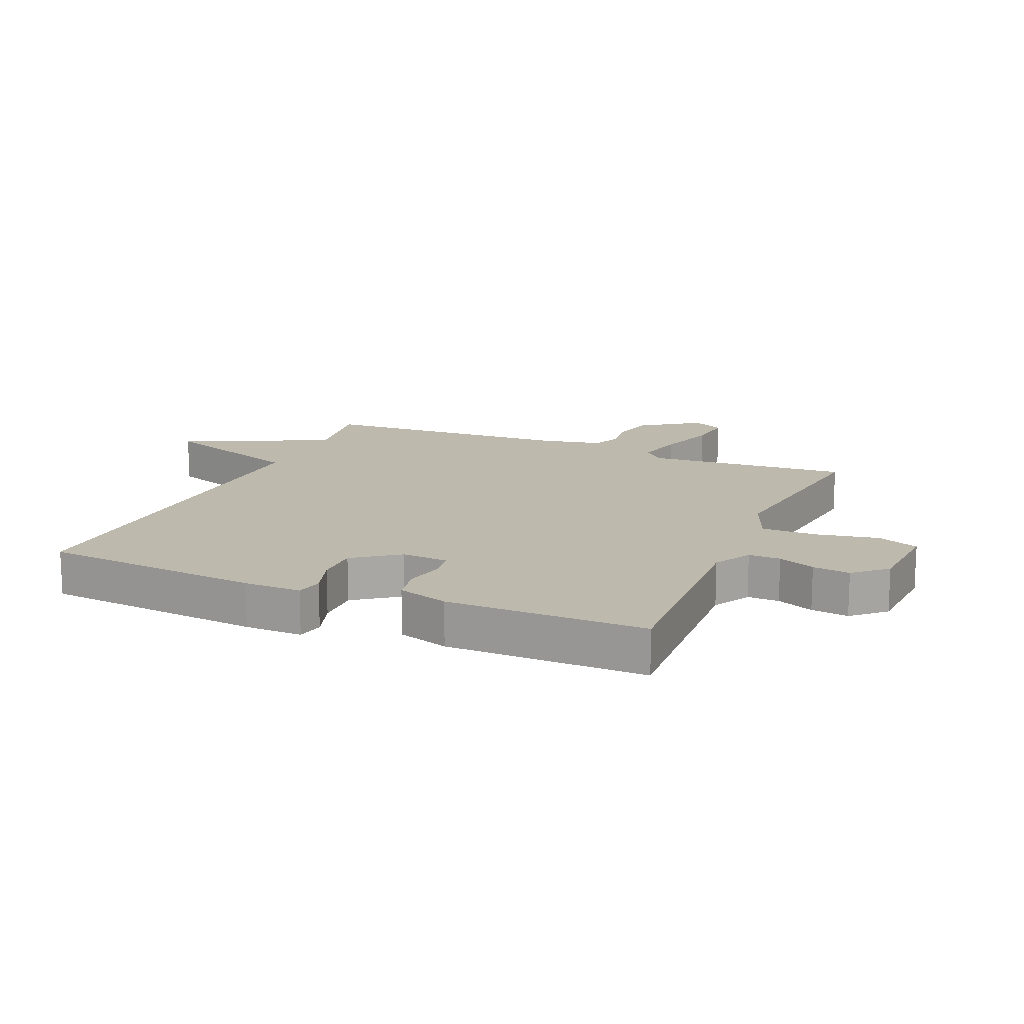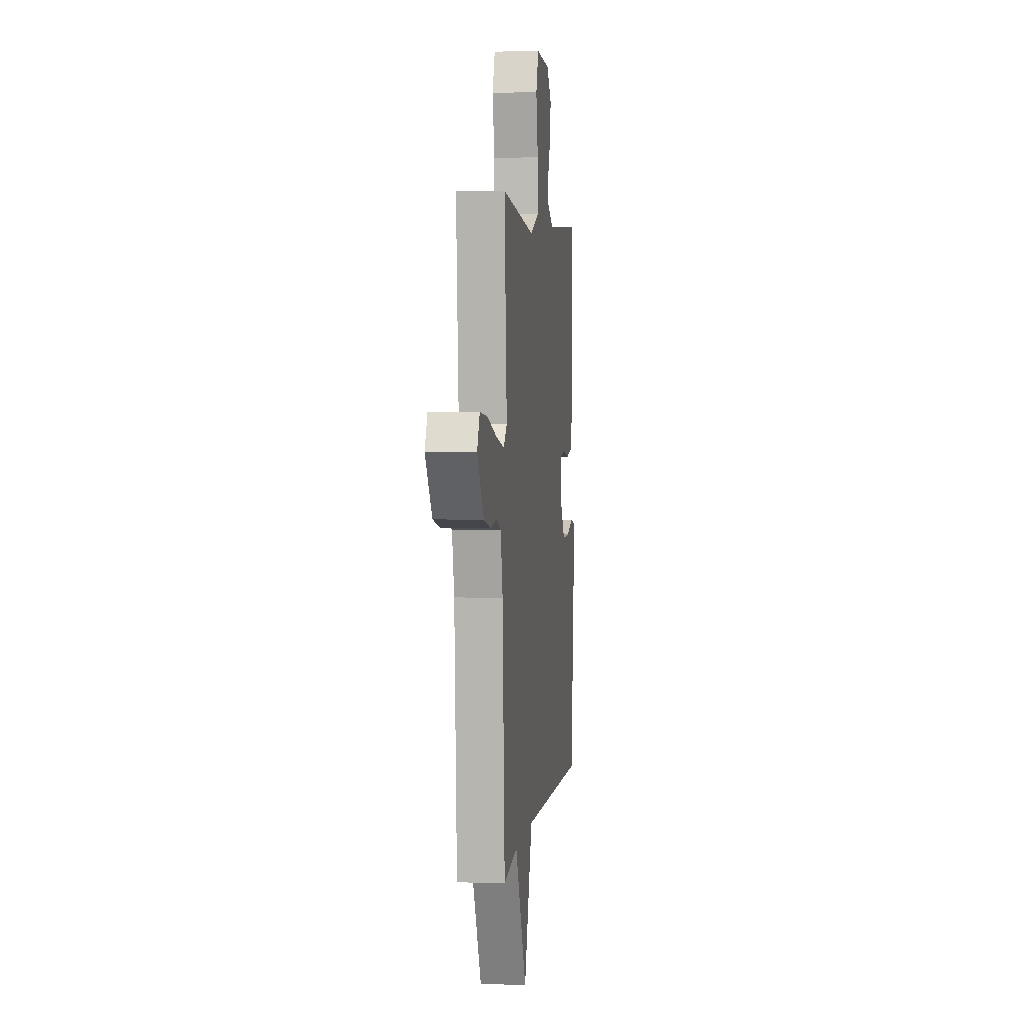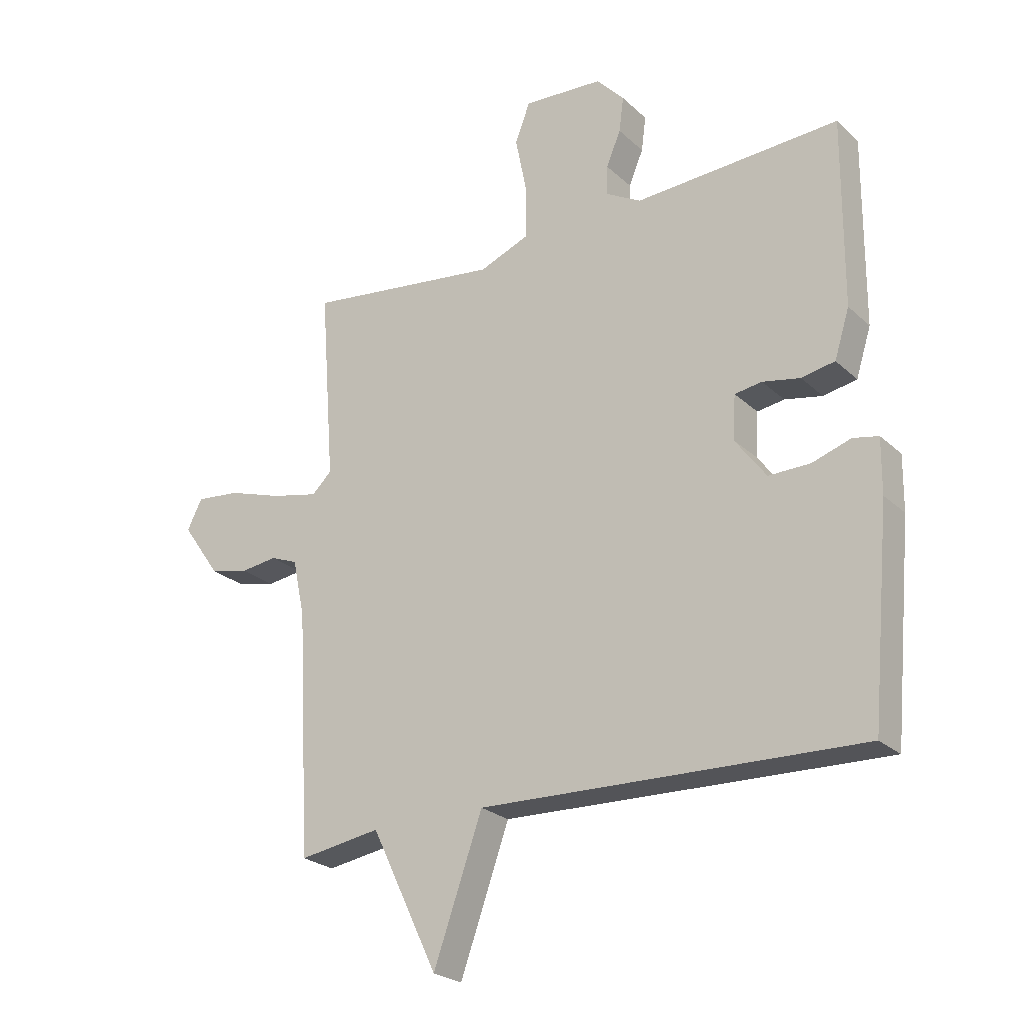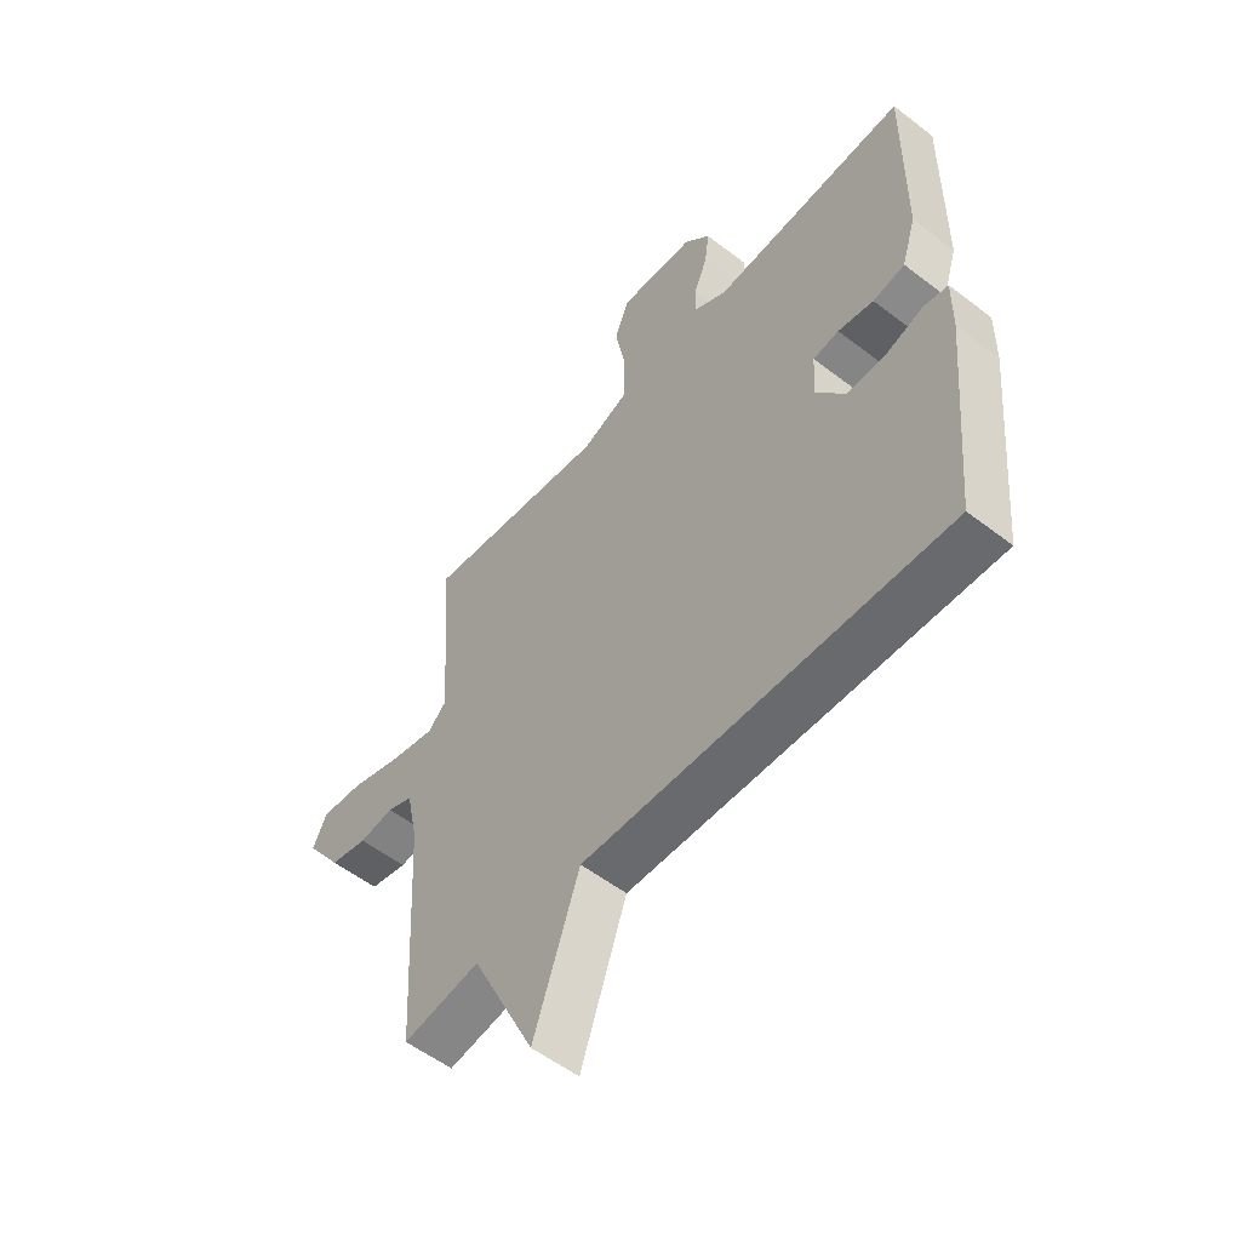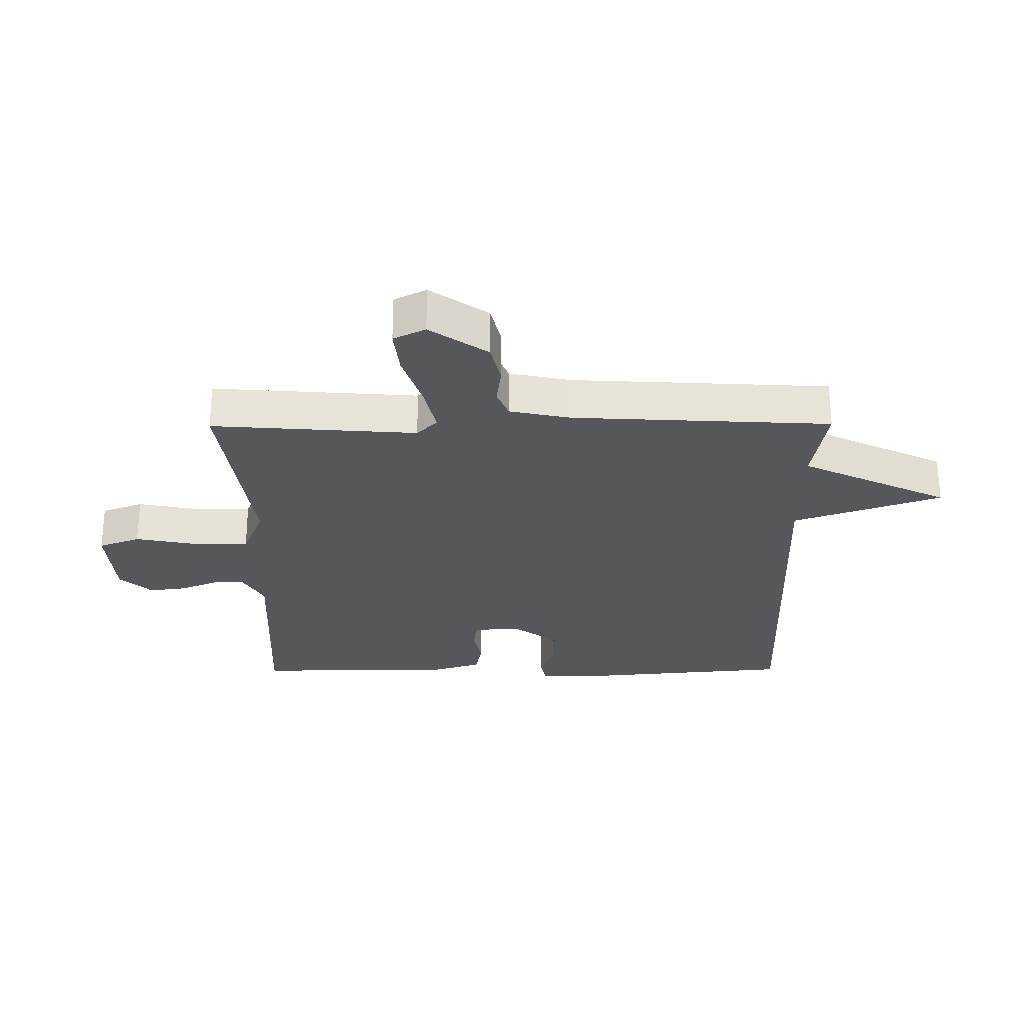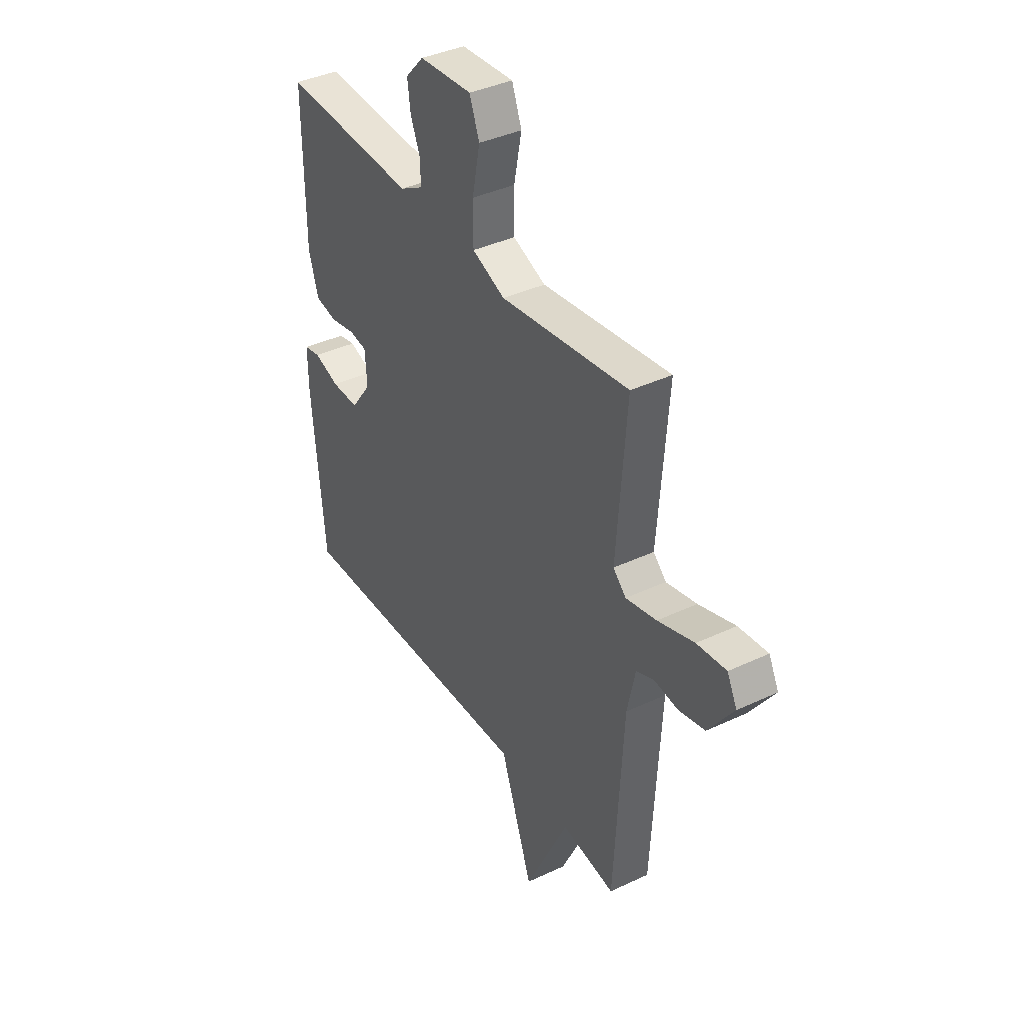
<metadata>
{"format":"obj","ext":"obj","renderer":"f3d","projection":"perspective","resolution":1024,"background":"white","views":[{"elev":15.1,"azim":-66.8,"up":"+Y"},{"elev":3.8,"azim":97.0,"up":"+Z"},{"elev":-24.5,"azim":-145.6,"up":"+Z"},{"elev":-54.7,"azim":-129.2,"up":"+Z"},{"elev":-27.3,"azim":90.4,"up":"+Y"},{"elev":38.8,"azim":59.3,"up":"+Z"}]}
</metadata>
<code>
v -0.5 0.07 -0.5
v -0.533 0.07 -0.142
v -0.534 0.07 -0.048
v -0.49 0.07 -0.039
v -0.423 0.07 -0.061
v -0.351 0.07 -0.062
v -0.297 0.07 0.011
v -0.302 0.07 0.087
v -0.349 0.07 0.094
v -0.414 0.07 0.081
v -0.472 0.07 0.092
v -0.498 0.07 0.175
v -0.5 0.07 0.5
v -0.145 0.07 0.482
v -0.084 0.07 0.516
v -0.085 0.07 0.568
v -0.11 0.07 0.628
v -0.118 0.07 0.689
v -0.07 0.07 0.741
v 0.069 0.07 0.75
v 0.095 0.07 0.682
v 0.075 0.07 0.581
v 0.075 0.07 0.491
v 0.162 0.07 0.456
v 0.5 0.07 0.5
v 0.475 0.07 0.167
v 0.509 0.07 0.134
v 0.59 0.07 0.152
v 0.686 0.07 0.183
v 0.763 0.07 0.191
v 0.789 0.07 0.139
v 0.723 0.07 0.045
v 0.654 0.07 0.029
v 0.591 0.07 0.037
v 0.544 0.07 0.018
v 0.523 0.07 -0.081
v 0.5 0.07 -0.5
v 0.359 0.07 -0.478
v 0.244 0.07 -0.718
v 0.159 0.07 -0.478
v -0.5 0 -0.5
v -0.533 0 -0.142
v -0.534 0 -0.048
v -0.49 0 -0.039
v -0.423 0 -0.061
v -0.351 0 -0.062
v -0.297 0 0.011
v -0.302 0 0.087
v -0.349 0 0.094
v -0.414 0 0.081
v -0.472 0 0.092
v -0.498 0 0.175
v -0.5 0 0.5
v -0.145 0 0.482
v -0.084 0 0.516
v -0.085 0 0.568
v -0.11 0 0.628
v -0.118 0 0.689
v -0.07 0 0.741
v 0.069 0 0.75
v 0.095 0 0.682
v 0.075 0 0.581
v 0.075 0 0.491
v 0.162 0 0.456
v 0.5 0 0.5
v 0.475 0 0.167
v 0.509 0 0.134
v 0.59 0 0.152
v 0.686 0 0.183
v 0.763 0 0.191
v 0.789 0 0.139
v 0.723 0 0.045
v 0.654 0 0.029
v 0.591 0 0.037
v 0.544 0 0.018
v 0.523 0 -0.081
v 0.5 0 -0.5
v 0.359 0 -0.478
v 0.244 0 -0.718
v 0.159 0 -0.478
f 38 39 40
f 36 37 38
f 35 36 38 40
f 32 33 34
f 31 32 34
f 30 31 34
f 29 30 34
f 28 29 34
f 27 28 34 35
f 40 1 2
f 35 40 2
f 27 35 2
f 26 27 2
f 20 21 22
f 19 20 22
f 18 19 22
f 17 18 22
f 16 17 22
f 15 16 22 23
f 14 15 23 24
f 13 14 24
f 12 13 24
f 11 12 24
f 10 11 24
f 9 10 24
f 2 3 4 5
f 2 5 6
f 26 2 6
f 24 25 26
f 9 24 26
f 8 9 26
f 7 8 26
f 6 7 26
f 80 79 78
f 78 77 76
f 80 78 76 75
f 74 73 72
f 74 72 71
f 74 71 70
f 74 70 69
f 74 69 68
f 75 74 68 67
f 42 41 80
f 42 80 75
f 42 75 67
f 42 67 66
f 62 61 60
f 62 60 59
f 62 59 58
f 62 58 57
f 62 57 56
f 63 62 56 55
f 64 63 55 54
f 64 54 53
f 64 53 52
f 64 52 51
f 64 51 50
f 64 50 49
f 45 44 43 42
f 46 45 42
f 46 42 66
f 66 65 64
f 66 64 49
f 66 49 48
f 66 48 47
f 66 47 46
f 1 41 42 2
f 2 42 43 3
f 3 43 44 4
f 4 44 45 5
f 5 45 46 6
f 6 46 47 7
f 7 47 48 8
f 8 48 49 9
f 9 49 50 10
f 10 50 51 11
f 11 51 52 12
f 12 52 53 13
f 13 53 54 14
f 14 54 55 15
f 15 55 56 16
f 16 56 57 17
f 17 57 58 18
f 18 58 59 19
f 19 59 60 20
f 20 60 61 21
f 21 61 62 22
f 22 62 63 23
f 23 63 64 24
f 24 64 65 25
f 25 65 66 26
f 26 66 67 27
f 27 67 68 28
f 28 68 69 29
f 29 69 70 30
f 30 70 71 31
f 31 71 72 32
f 32 72 73 33
f 33 73 74 34
f 34 74 75 35
f 35 75 76 36
f 36 76 77 37
f 37 77 78 38
f 38 78 79 39
f 39 79 80 40
f 40 80 41 1

</code>
